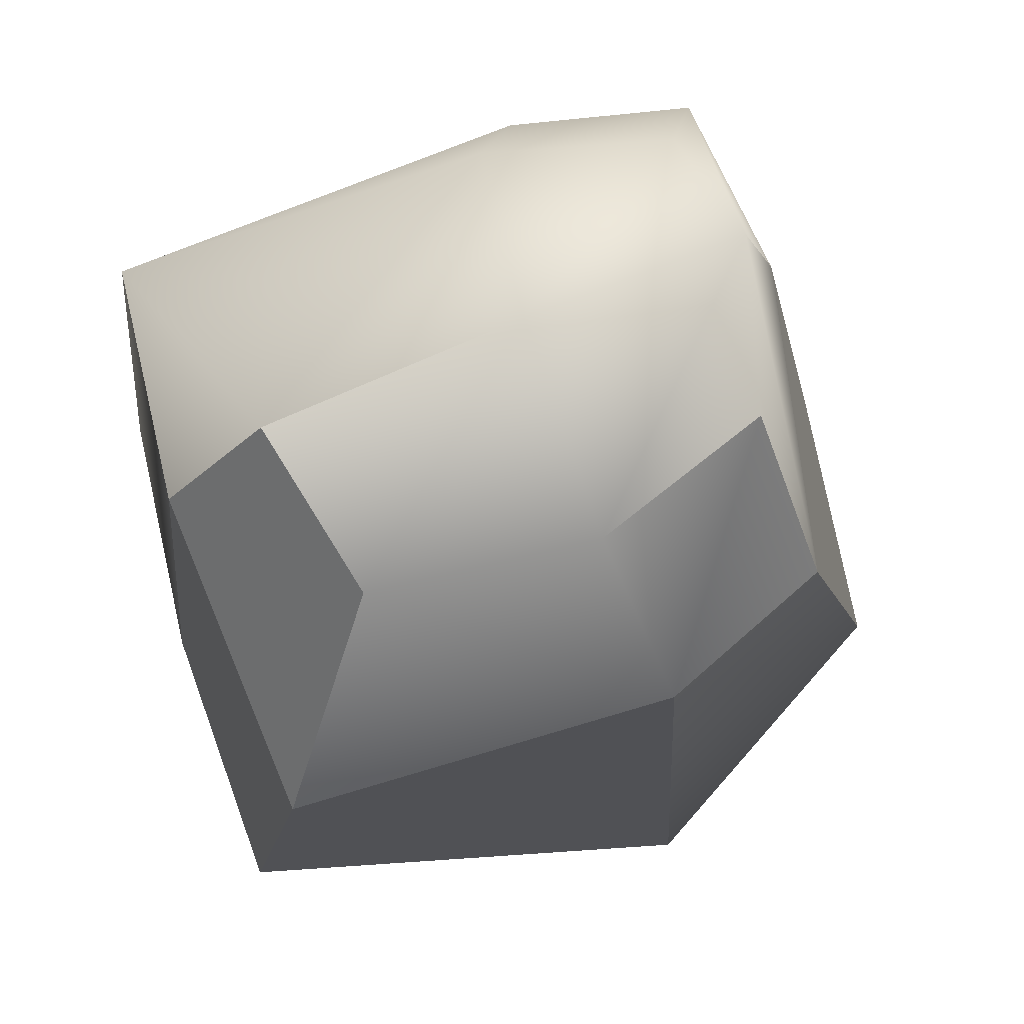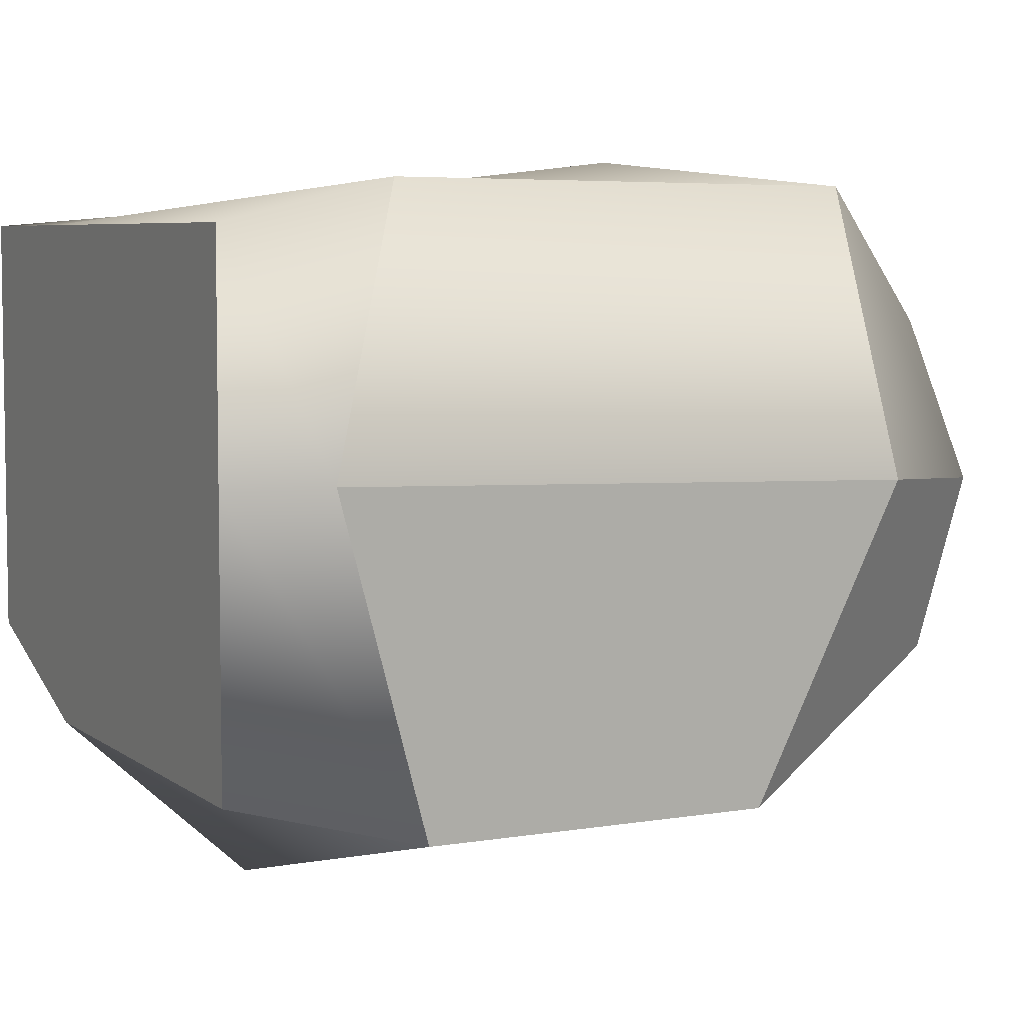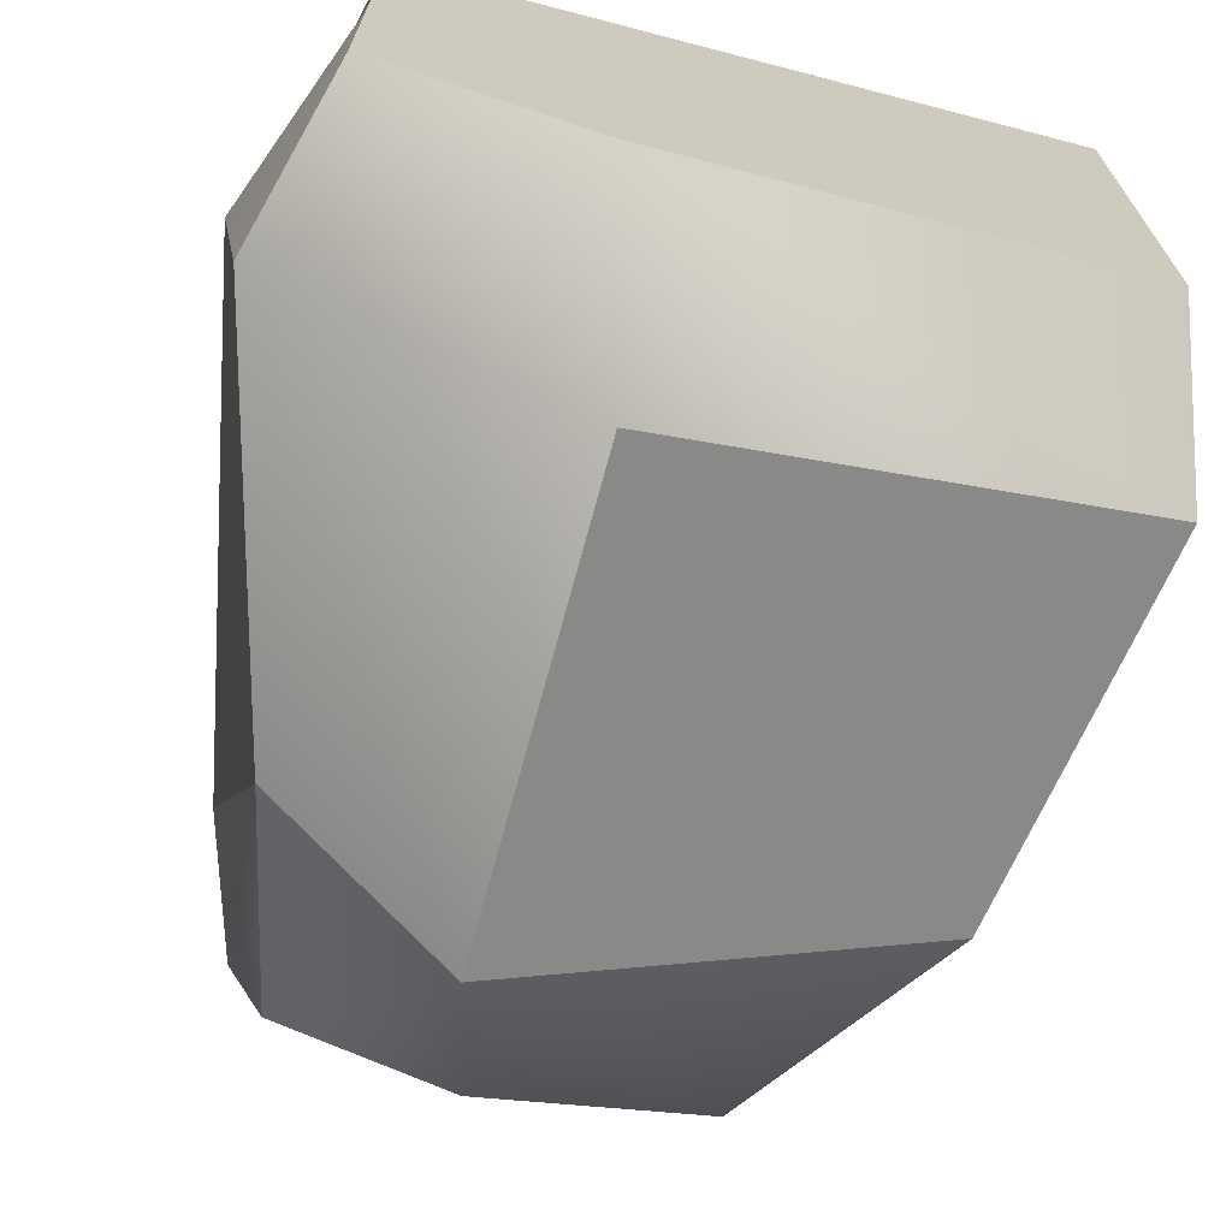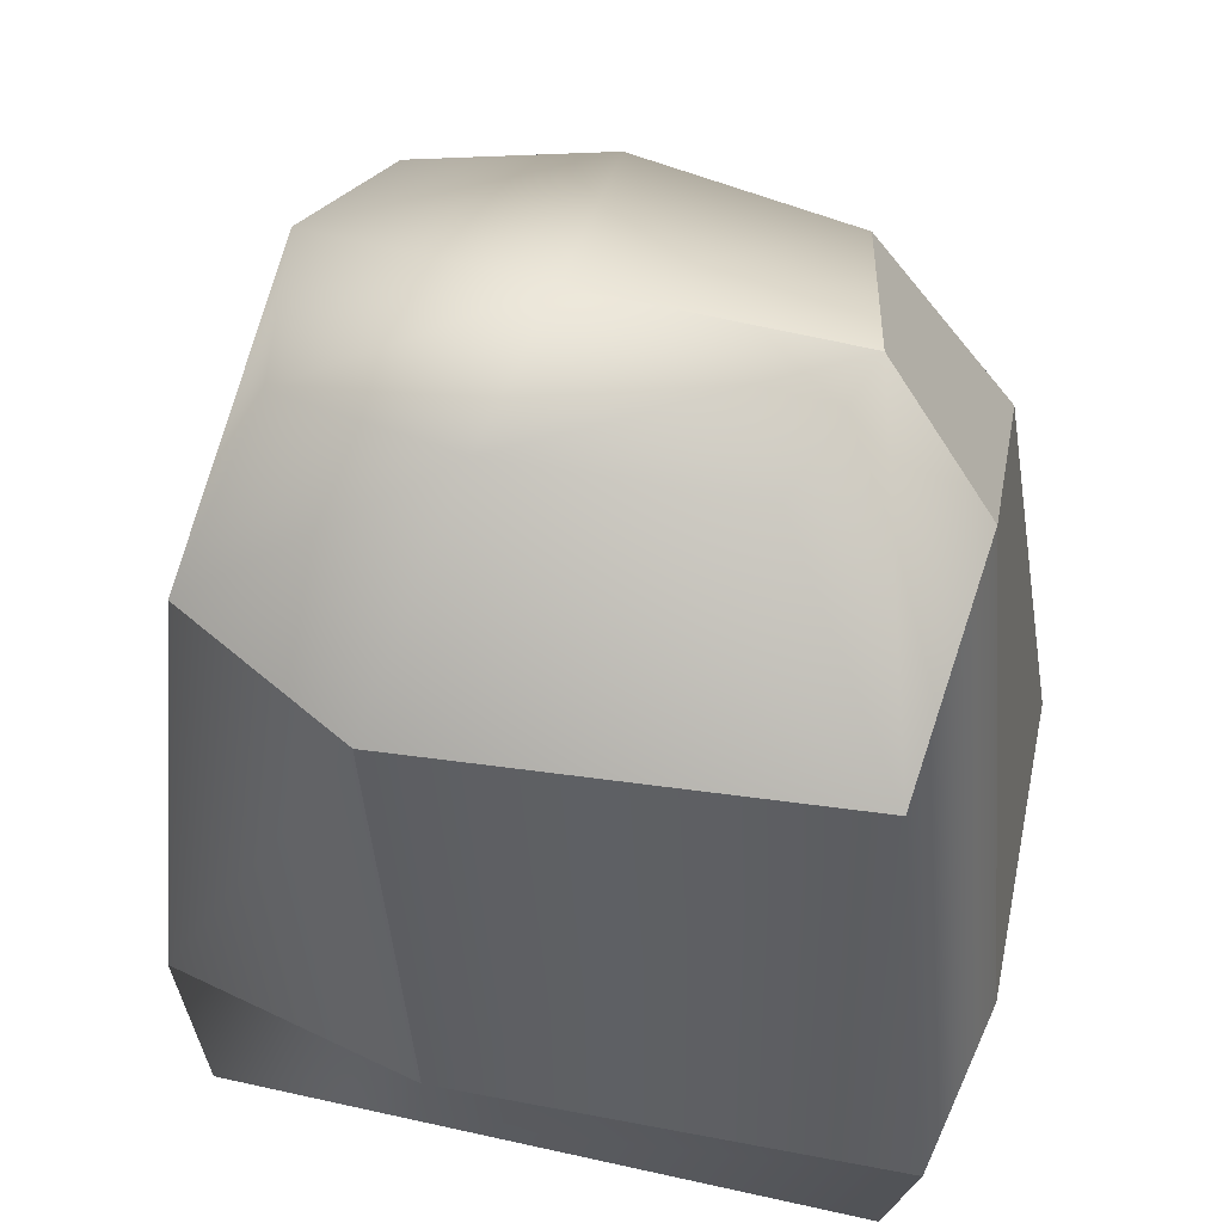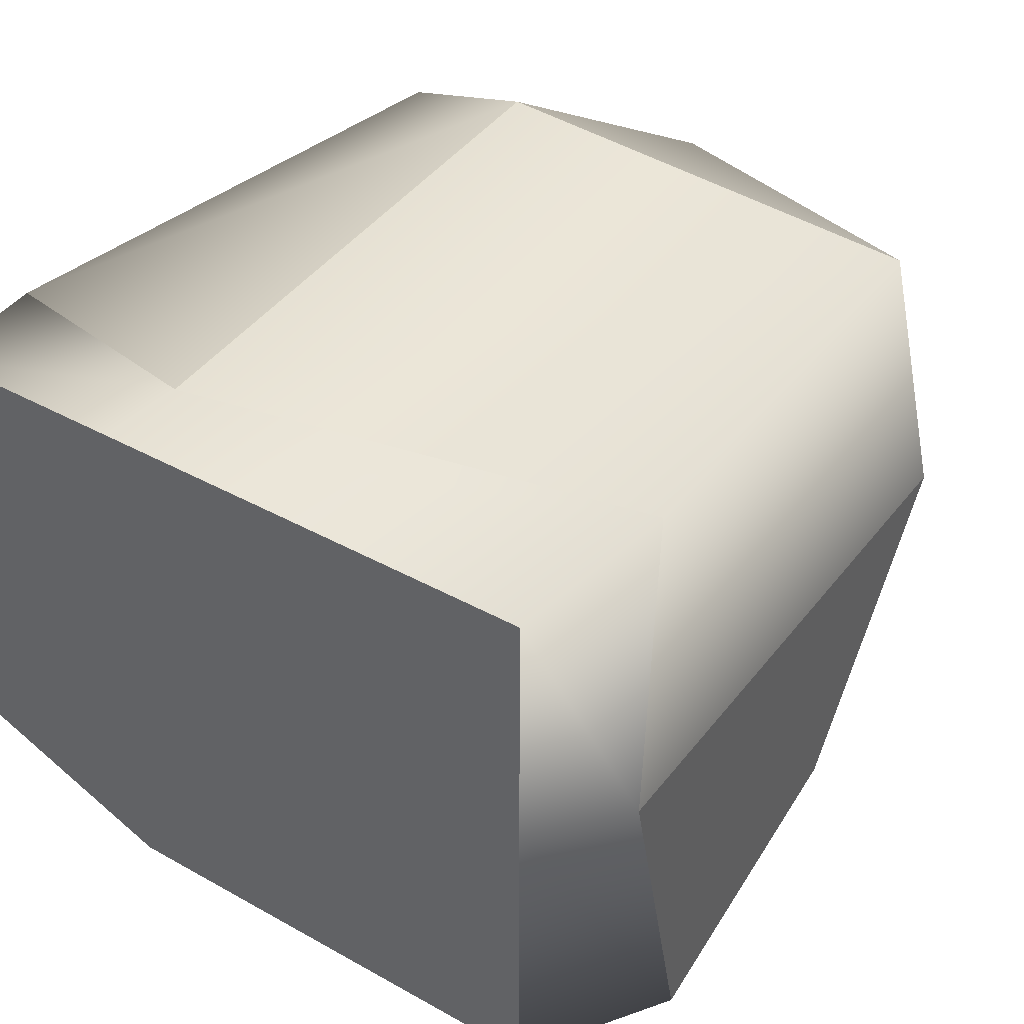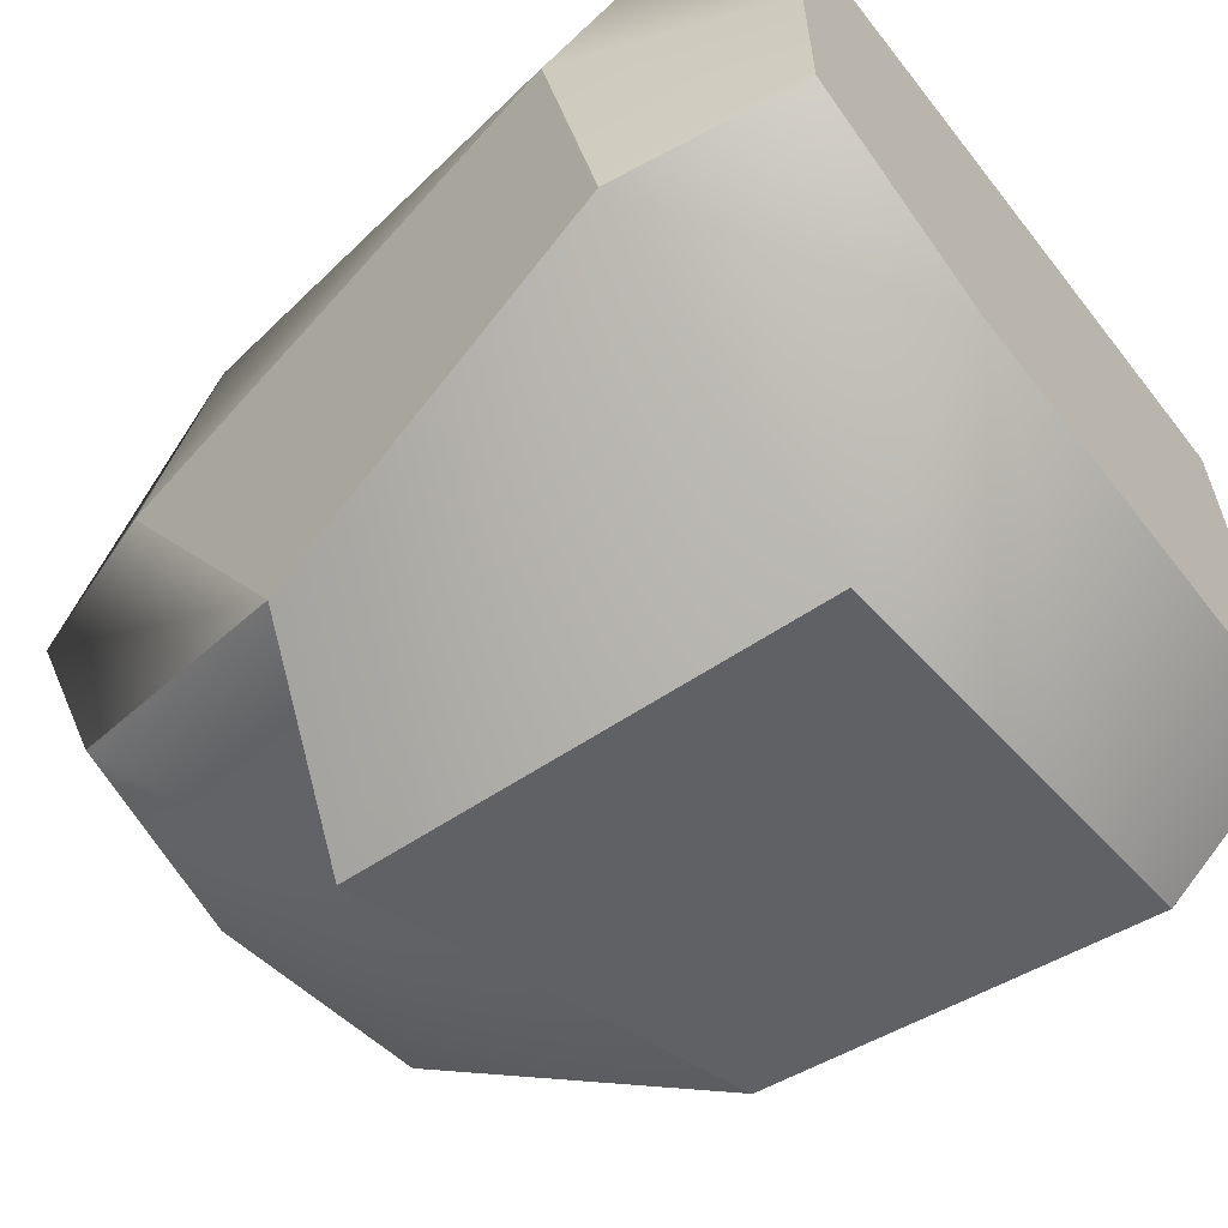
<metadata>
{"format":"obj","ext":"obj","renderer":"f3d","projection":"perspective","resolution":1024,"background":"white","views":[{"elev":73.0,"azim":161.4,"up":"+Y"},{"elev":5.9,"azim":63.6,"up":"+Z"},{"elev":-69.6,"azim":-14.6,"up":"+Z"},{"elev":45.6,"azim":14.5,"up":"+Y"},{"elev":36.4,"azim":36.5,"up":"+Z"},{"elev":-61.3,"azim":-52.3,"up":"+Z"}]}
</metadata>
<code>
g default
v -31.78 -9.181 -400.9
v 44.2 -9.173 -400.9
v -21.18 86.23 -412
v 27.25 83.23 -412.1
v -18.79 87.62 -446.3
v 27.8 84.54 -450.7
v -31.82 -9.209 -449.6
v 44.16 -9.201 -458.2
v -24.69 57.74 -458
v 42.72 53.39 -464.4
v 42.75 62.35 -396.8
v -28.33 68.1 -400.7
v -8.058 -9.182 -400.9
v -8.091 -9.21 -458.2
v -2.175 67.48 -468.7
v 1.924 87.11 -453.8
v 0.01455 87.19 -407
v -8.137 61.35 -393
v -23.4 92.49 -427.8
v 2.232 90.22 -428.4
v 32.79 87.21 -430.2
v 45.19 69.38 -428.8
v 44.18 -9.191 -427
v -8.079 -9.2 -427
v -31.81 -9.199 -427
v -28.68 75.97 -426.2
v -35.98 7.609 -402.7
v -6.559 -0.08434 -399.7
v 48.55 7.621 -396.5
v 52.05 -0.0983 -426.2
v 50.57 10.18 -462.6
v -2.327 10.46 -476.5
v -37.19 10.17 -456.4
v -40.69 14.36 -426.2
g rock_10
f 11 18 28 29
f 20 21 6 16
f 15 10 31 32
f 14 8 23 24
f 31 10 22 30
f 26 9 33 34
f 6 10 15 16
f 21 22 10 6
f 11 4 17 18
f 9 26 19 5
f 7 14 24 25
f 33 9 15 32
f 5 16 15 9
f 19 20 16 5
f 12 18 17 3
f 18 12 27 28
f 3 17 20 19
f 17 4 21 20
f 11 22 21 4
f 22 11 29 30
f 23 2 13 24
f 25 24 13 1
f 12 26 34 27
f 19 26 12 3
f 1 13 28 27
f 13 2 29 28
f 2 23 30 29
f 31 30 23 8
f 31 8 14 32
f 33 32 14 7
f 7 25 34 33
f 27 34 25 1

</code>
